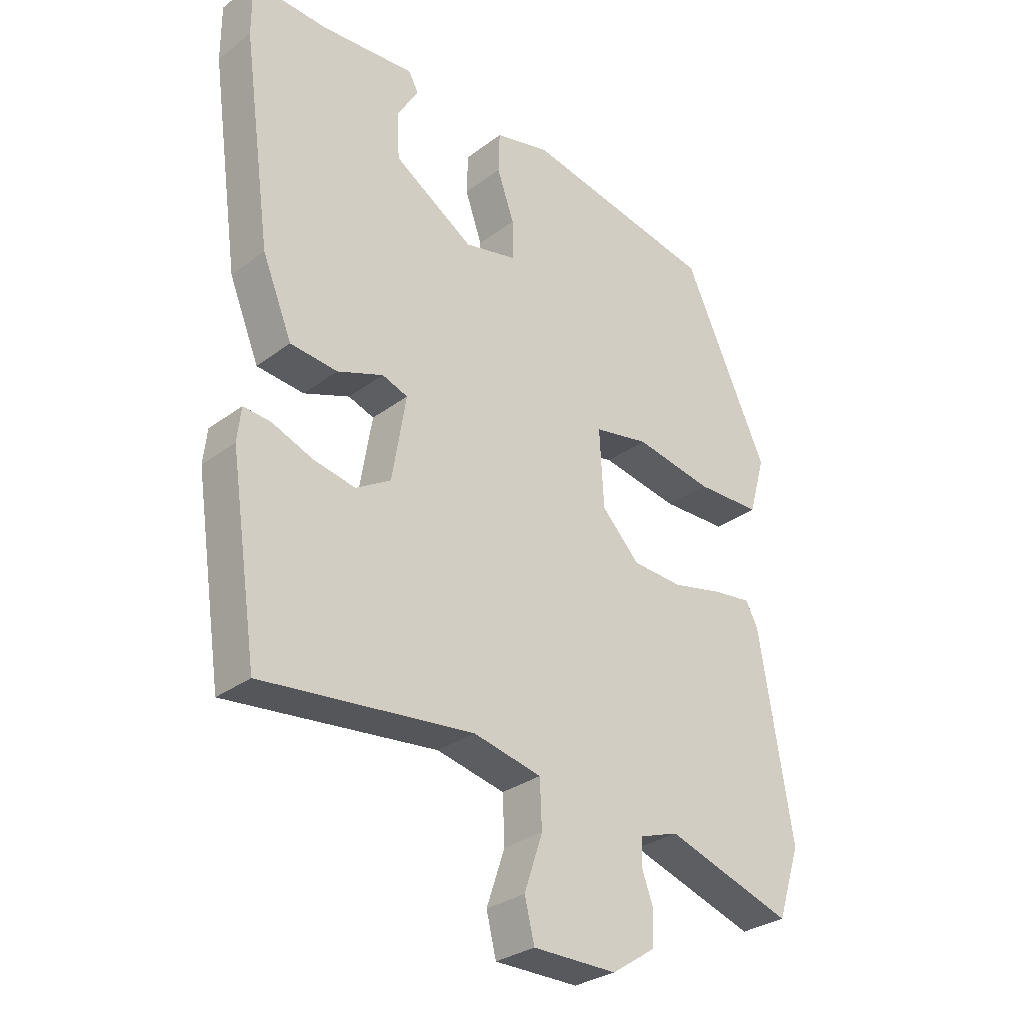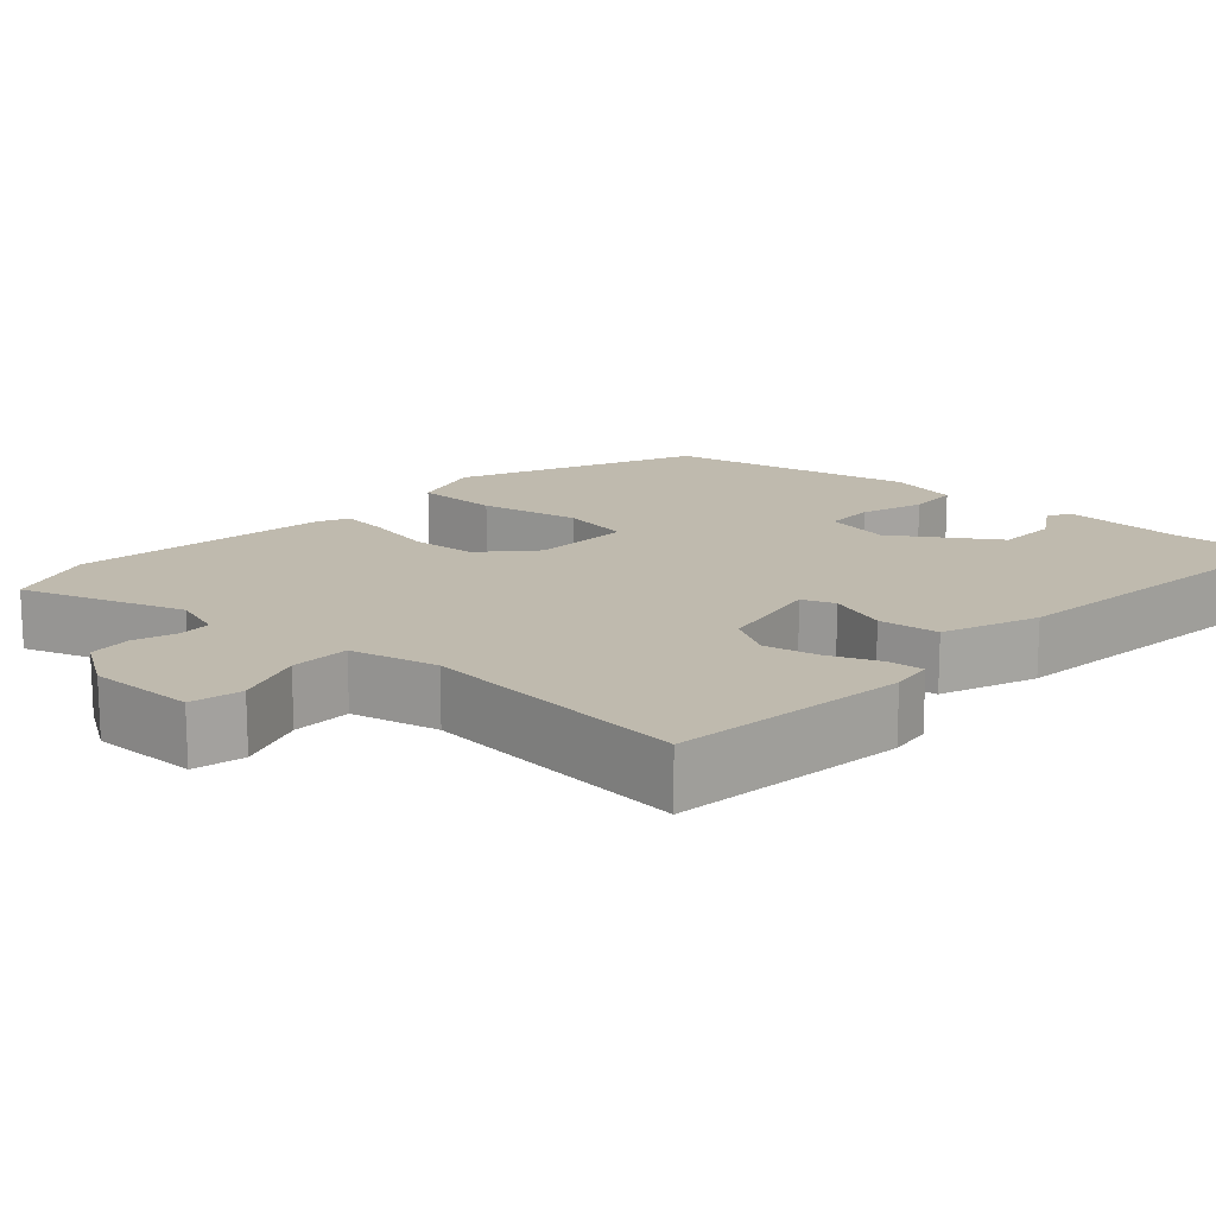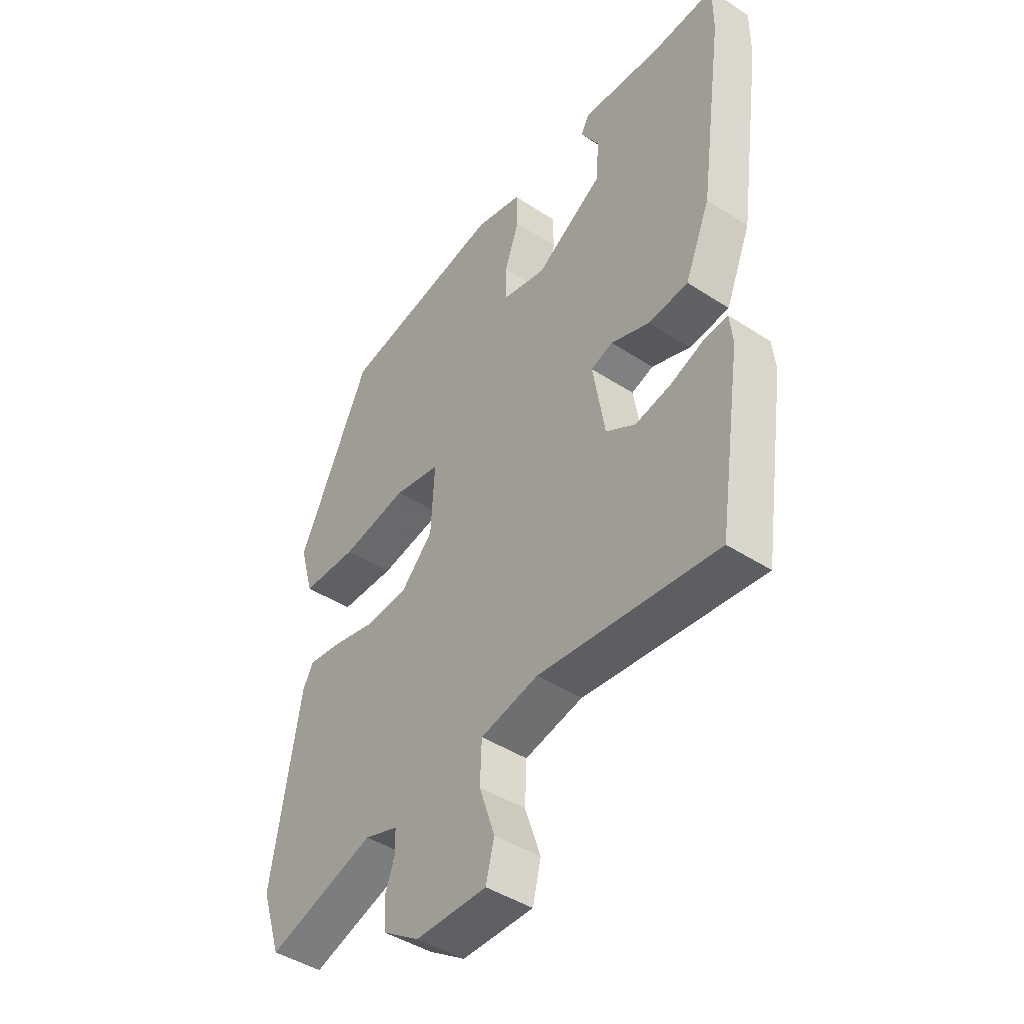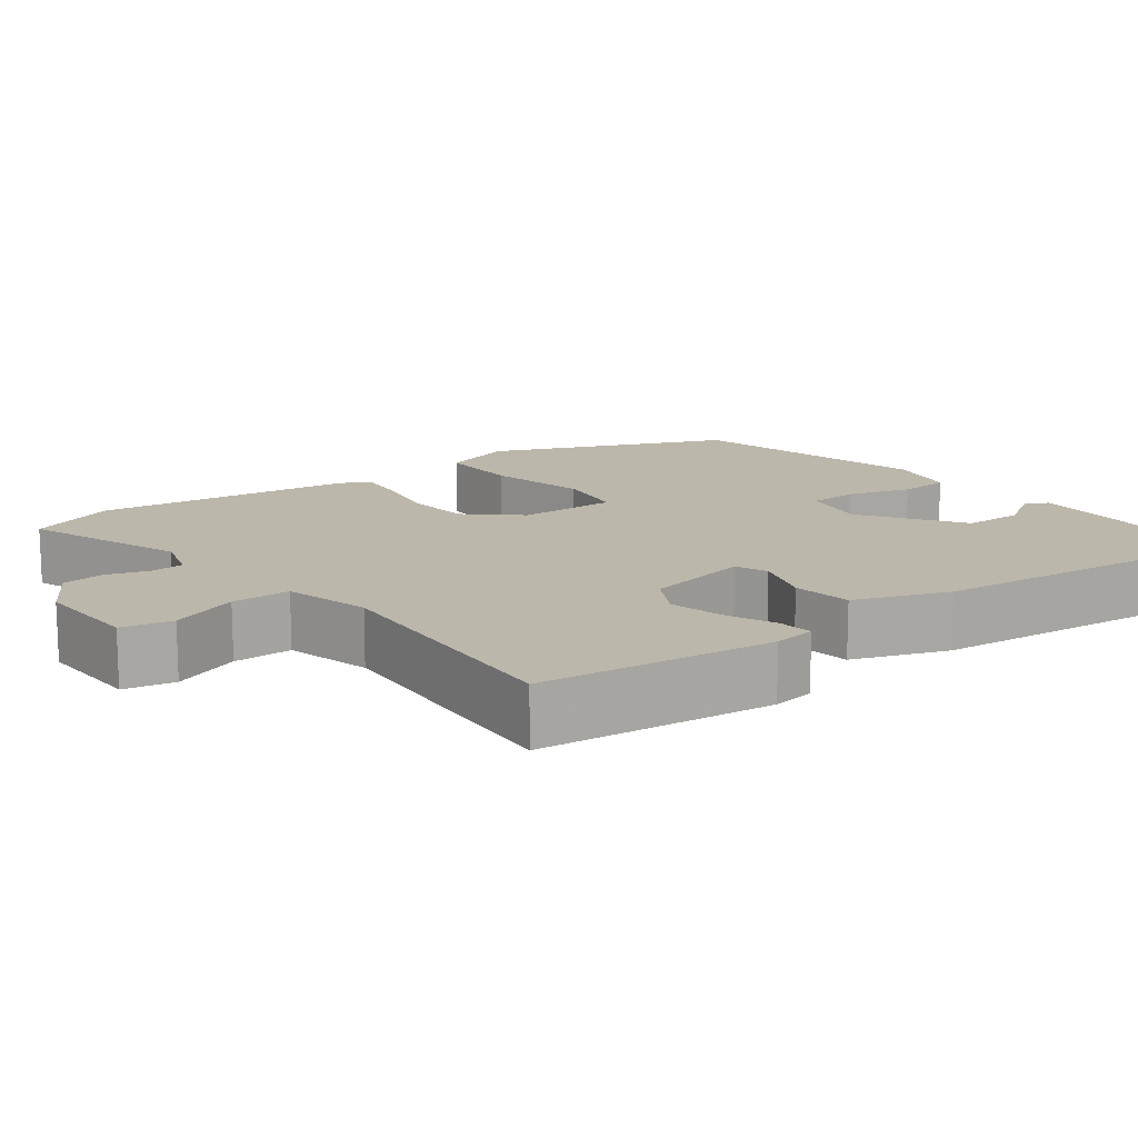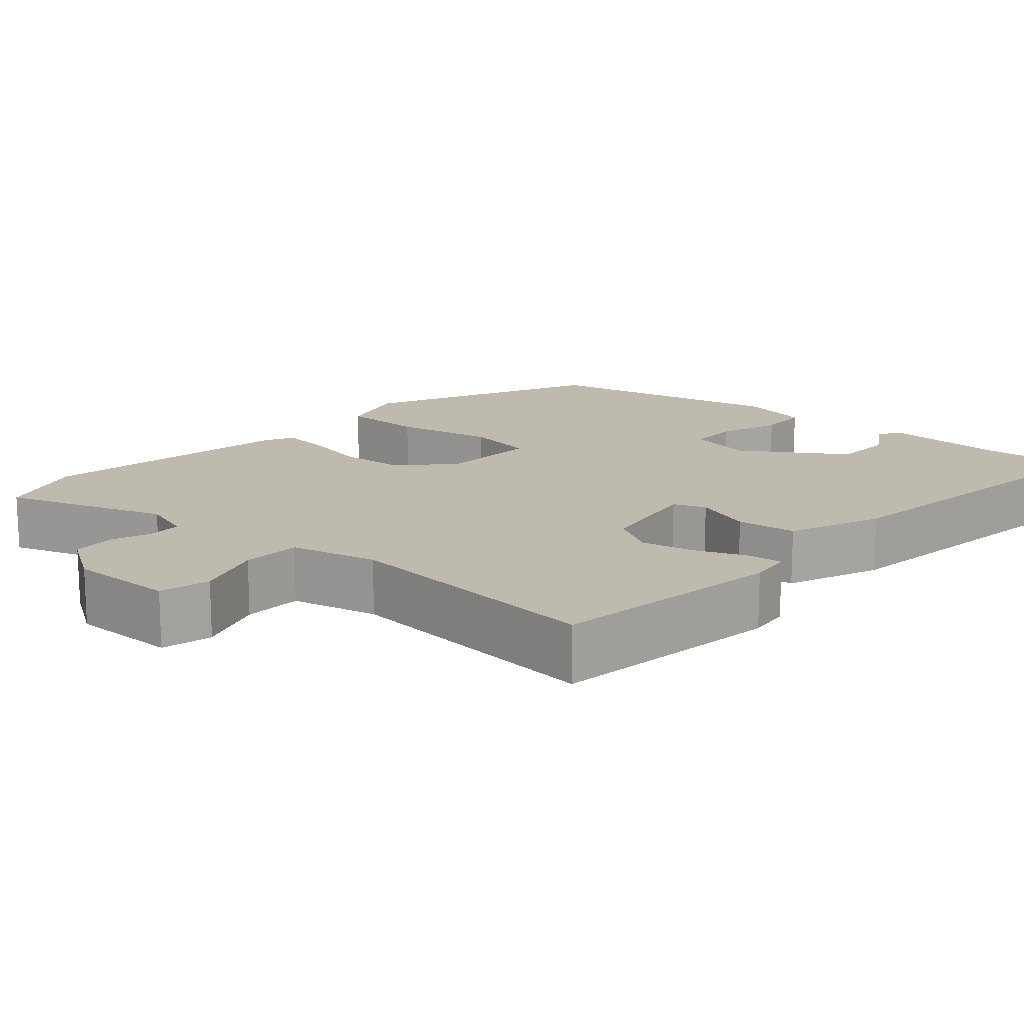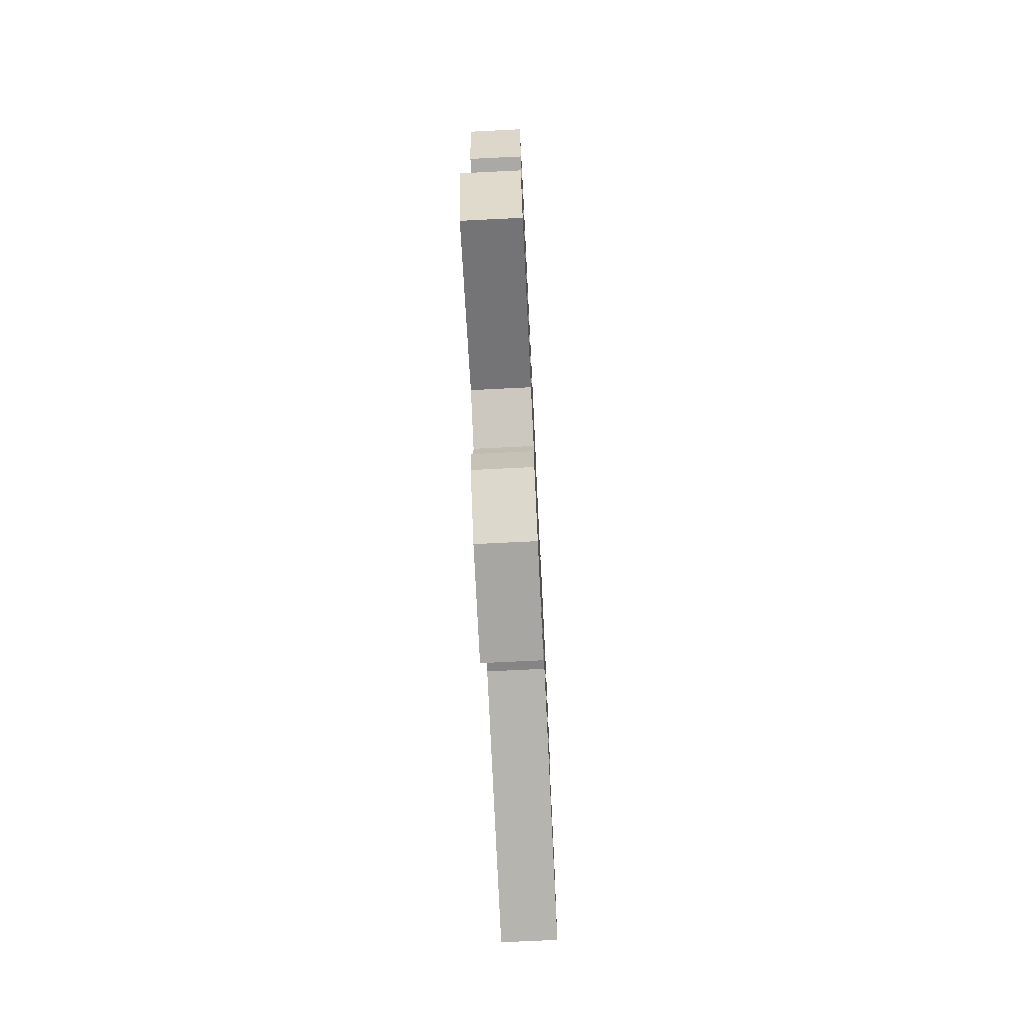
<metadata>
{"format":"obj","ext":"obj","renderer":"f3d","projection":"perspective","resolution":1024,"background":"white","views":[{"elev":-30.1,"azim":-42.6,"up":"+Z"},{"elev":15.7,"azim":-138.8,"up":"+Y"},{"elev":-44.0,"azim":-127.5,"up":"+Z"},{"elev":14.4,"azim":-129.1,"up":"+Y"},{"elev":15.5,"azim":-139.3,"up":"+Y"},{"elev":-74.3,"azim":92.8,"up":"+Z"}]}
</metadata>
<code>
v -0.5 0.07 0.448
v -0.5 0.07 0.541
v -0.377 0.07 0.534
v -0.222 0.07 0.545
v -0.206 0.07 0.515
v -0.241 0.07 0.456
v -0.237 0.07 0.379
v -0.106 0.07 0.296
v -0.021 0.07 0.315
v -0.021 0.07 0.38
v -0.049 0.07 0.46
v -0.047 0.07 0.526
v 0.043 0.07 0.548
v 0.36 0.07 0.485
v 0.499 0.07 0.186
v 0.472 0.07 0.091
v 0.365 0.07 0.089
v 0.237 0.07 0.113
v 0.147 0.07 0.096
v 0.154 0.07 -0.031
v 0.216 0.07 -0.096
v 0.299 0.07 -0.101
v 0.383 0.07 -0.082
v 0.446 0.07 -0.074
v 0.466 0.07 -0.112
v 0.52 0.07 -0.44
v 0.482 0.07 -0.555
v 0.274 0.07 -0.487
v 0.209 0.07 -0.509
v 0.208 0.07 -0.552
v 0.227 0.07 -0.605
v 0.223 0.07 -0.66
v 0.152 0.07 -0.707
v 0.015 0.07 -0.707
v -0.001 0.07 -0.642
v 0.029 0.07 -0.553
v 0.026 0.07 -0.477
v -0.086 0.07 -0.452
v -0.431 0.07 -0.489
v -0.476 0.07 -0.188
v -0.47 0.07 -0.133
v -0.425 0.07 -0.137
v -0.359 0.07 -0.163
v -0.29 0.07 -0.177
v -0.233 0.07 -0.143
v -0.21 0.07 -0.005
v -0.252 0.07 0.01
v -0.327 0.07 -0.018
v -0.404 0.07 -0.01
v -0.453 0.07 0.11
v -0.5 0 0.448
v -0.5 0 0.541
v -0.377 0 0.534
v -0.222 0 0.545
v -0.206 0 0.515
v -0.241 0 0.456
v -0.237 0 0.379
v -0.106 0 0.296
v -0.021 0 0.315
v -0.021 0 0.38
v -0.049 0 0.46
v -0.047 0 0.526
v 0.043 0 0.548
v 0.36 0 0.485
v 0.499 0 0.186
v 0.472 0 0.091
v 0.365 0 0.089
v 0.237 0 0.113
v 0.147 0 0.096
v 0.154 0 -0.031
v 0.216 0 -0.096
v 0.299 0 -0.101
v 0.383 0 -0.082
v 0.446 0 -0.074
v 0.466 0 -0.112
v 0.52 0 -0.44
v 0.482 0 -0.555
v 0.274 0 -0.487
v 0.209 0 -0.509
v 0.208 0 -0.552
v 0.227 0 -0.605
v 0.223 0 -0.66
v 0.152 0 -0.707
v 0.015 0 -0.707
v -0.001 0 -0.642
v 0.029 0 -0.553
v 0.026 0 -0.477
v -0.086 0 -0.452
v -0.431 0 -0.489
v -0.476 0 -0.188
v -0.47 0 -0.133
v -0.425 0 -0.137
v -0.359 0 -0.163
v -0.29 0 -0.177
v -0.233 0 -0.143
v -0.21 0 -0.005
v -0.252 0 0.01
v -0.327 0 -0.018
v -0.404 0 -0.01
v -0.453 0 0.11
f 1 2 3
f 50 1 3
f 49 50 3
f 48 49 3
f 47 48 3
f 46 47 3
f 41 42 43
f 40 41 43
f 39 40 43
f 38 39 43
f 37 38 43 44
f 34 35 36
f 33 34 36
f 32 33 36
f 31 32 36
f 30 31 36
f 29 30 36 37
f 37 44 45
f 29 37 45
f 28 29 45
f 26 27 28
f 25 26 28
f 24 25 28
f 23 24 28
f 22 23 28
f 16 17 18
f 15 16 18
f 14 15 18
f 13 14 18
f 12 13 18
f 11 12 18
f 10 11 18
f 9 10 18 19
f 8 9 19 20
f 3 4 5 6
f 3 6 7
f 46 3 7
f 28 45 46
f 7 8 20
f 46 7 20
f 28 46 20
f 21 22 28
f 20 21 28
f 53 52 51
f 53 51 100
f 53 100 99
f 53 99 98
f 53 98 97
f 53 97 96
f 93 92 91
f 93 91 90
f 93 90 89
f 93 89 88
f 94 93 88 87
f 86 85 84
f 86 84 83
f 86 83 82
f 86 82 81
f 86 81 80
f 87 86 80 79
f 95 94 87
f 95 87 79
f 95 79 78
f 78 77 76
f 78 76 75
f 78 75 74
f 78 74 73
f 78 73 72
f 68 67 66
f 68 66 65
f 68 65 64
f 68 64 63
f 68 63 62
f 68 62 61
f 68 61 60
f 69 68 60 59
f 70 69 59 58
f 56 55 54 53
f 57 56 53
f 57 53 96
f 96 95 78
f 70 58 57
f 70 57 96
f 70 96 78
f 78 72 71
f 78 71 70
f 1 51 52 2
f 2 52 53 3
f 3 53 54 4
f 4 54 55 5
f 5 55 56 6
f 6 56 57 7
f 7 57 58 8
f 8 58 59 9
f 9 59 60 10
f 10 60 61 11
f 11 61 62 12
f 12 62 63 13
f 13 63 64 14
f 14 64 65 15
f 15 65 66 16
f 16 66 67 17
f 17 67 68 18
f 18 68 69 19
f 19 69 70 20
f 20 70 71 21
f 21 71 72 22
f 22 72 73 23
f 23 73 74 24
f 24 74 75 25
f 25 75 76 26
f 26 76 77 27
f 27 77 78 28
f 28 78 79 29
f 29 79 80 30
f 30 80 81 31
f 31 81 82 32
f 32 82 83 33
f 33 83 84 34
f 34 84 85 35
f 35 85 86 36
f 36 86 87 37
f 37 87 88 38
f 38 88 89 39
f 39 89 90 40
f 40 90 91 41
f 41 91 92 42
f 42 92 93 43
f 43 93 94 44
f 44 94 95 45
f 45 95 96 46
f 46 96 97 47
f 47 97 98 48
f 48 98 99 49
f 49 99 100 50
f 50 100 51 1

</code>
